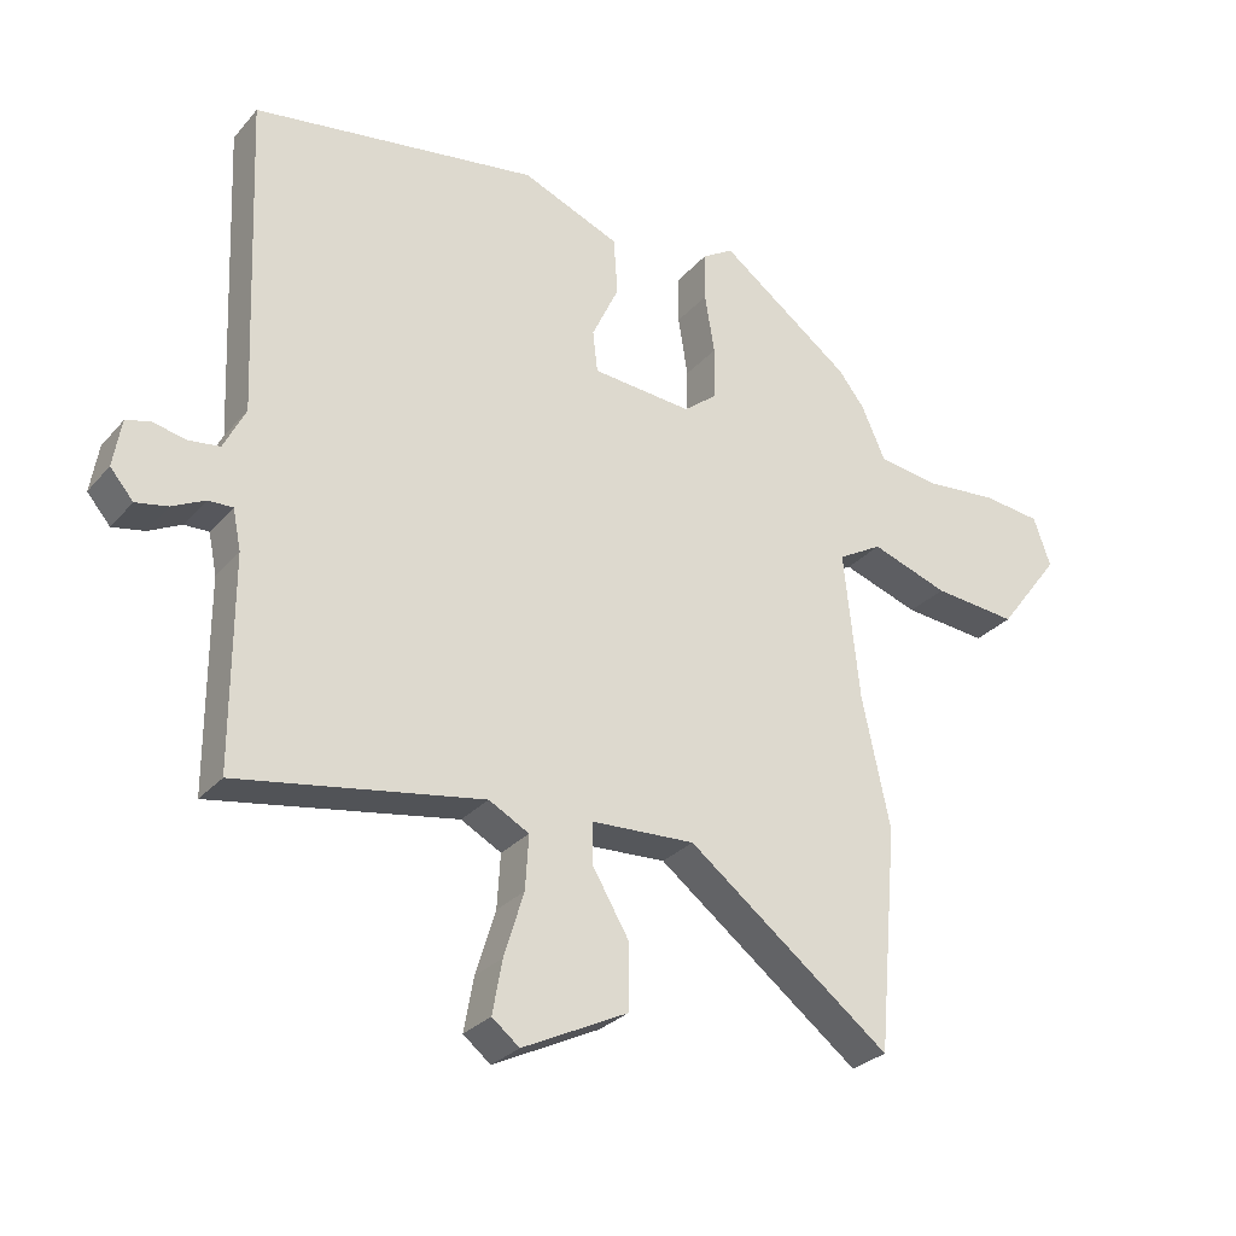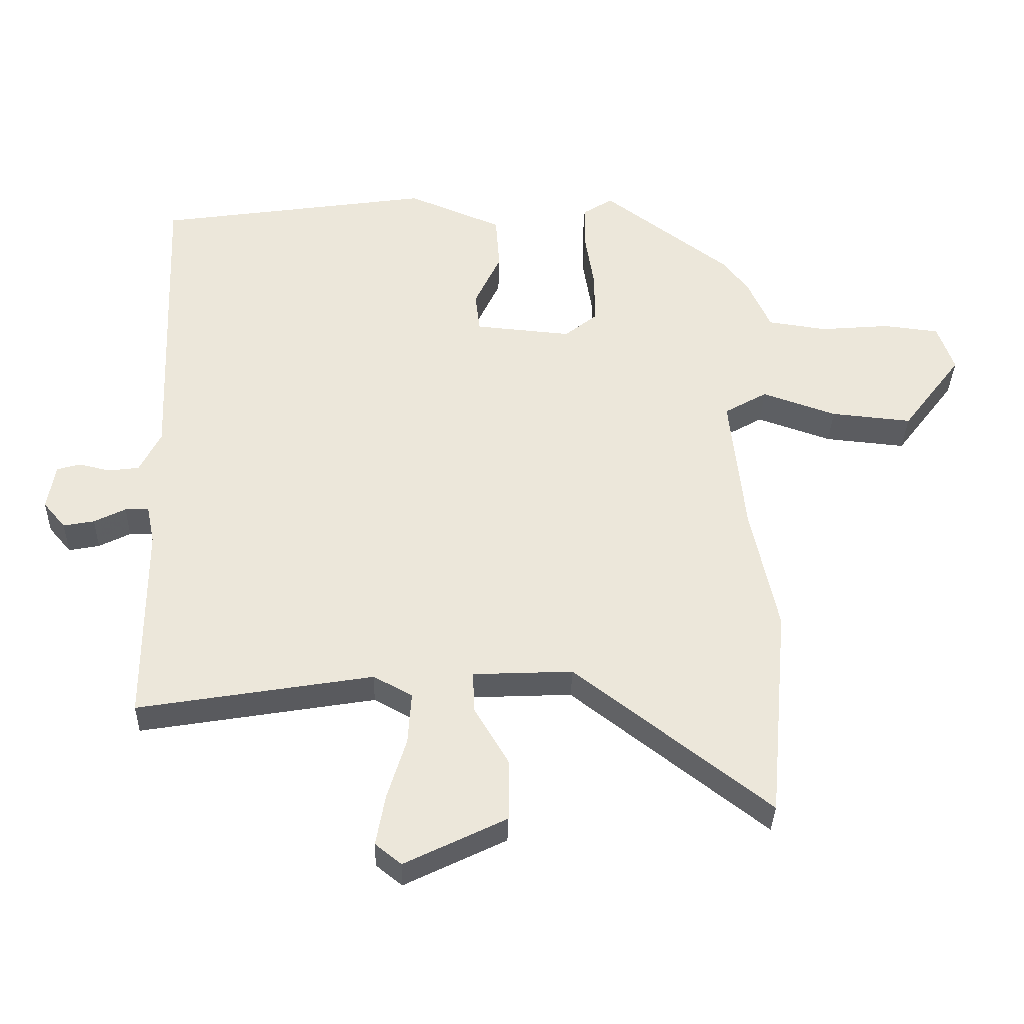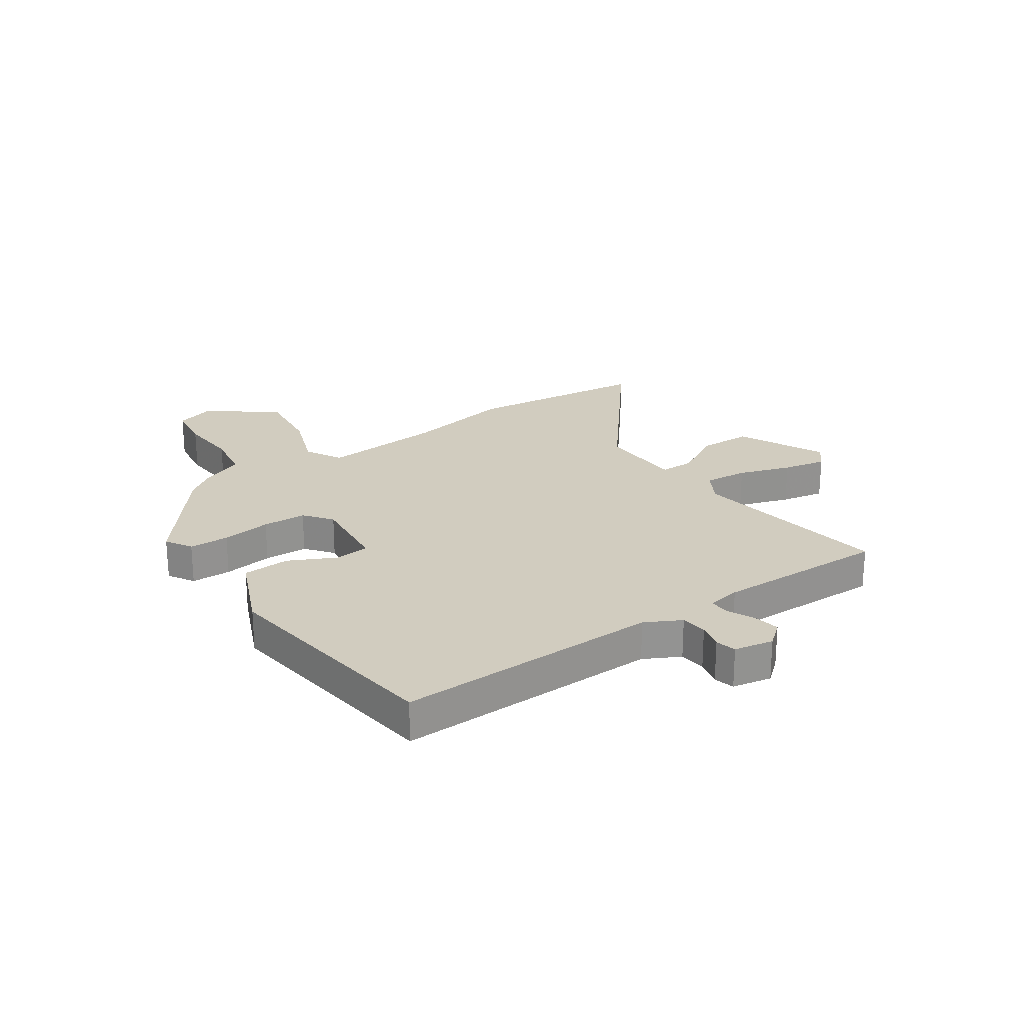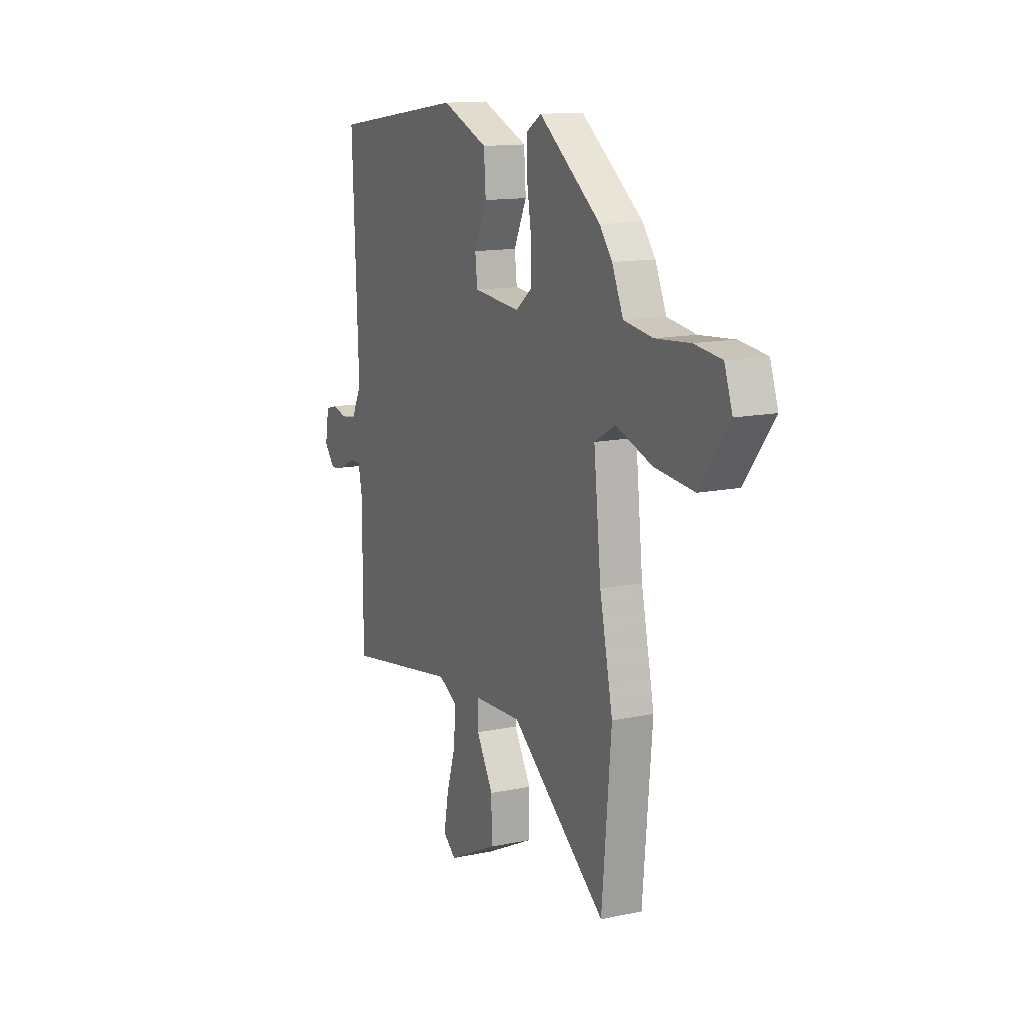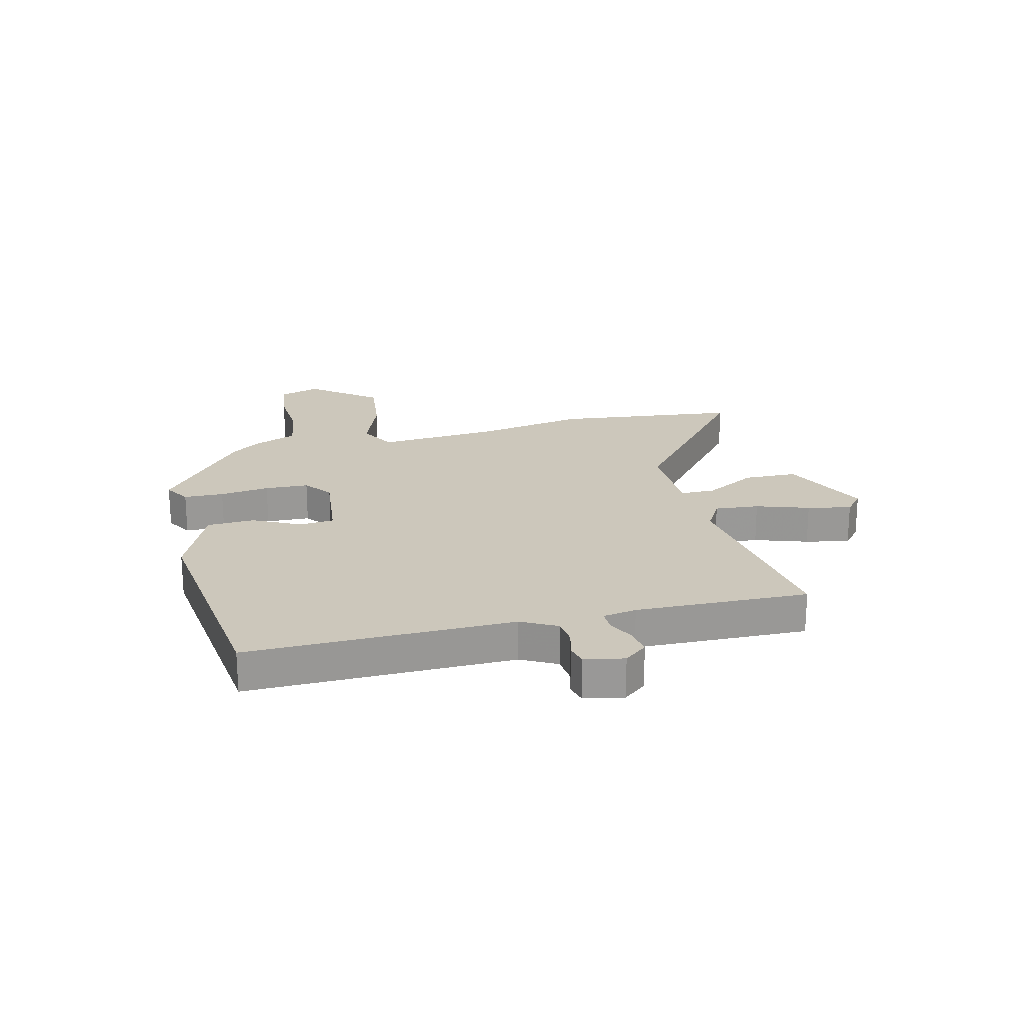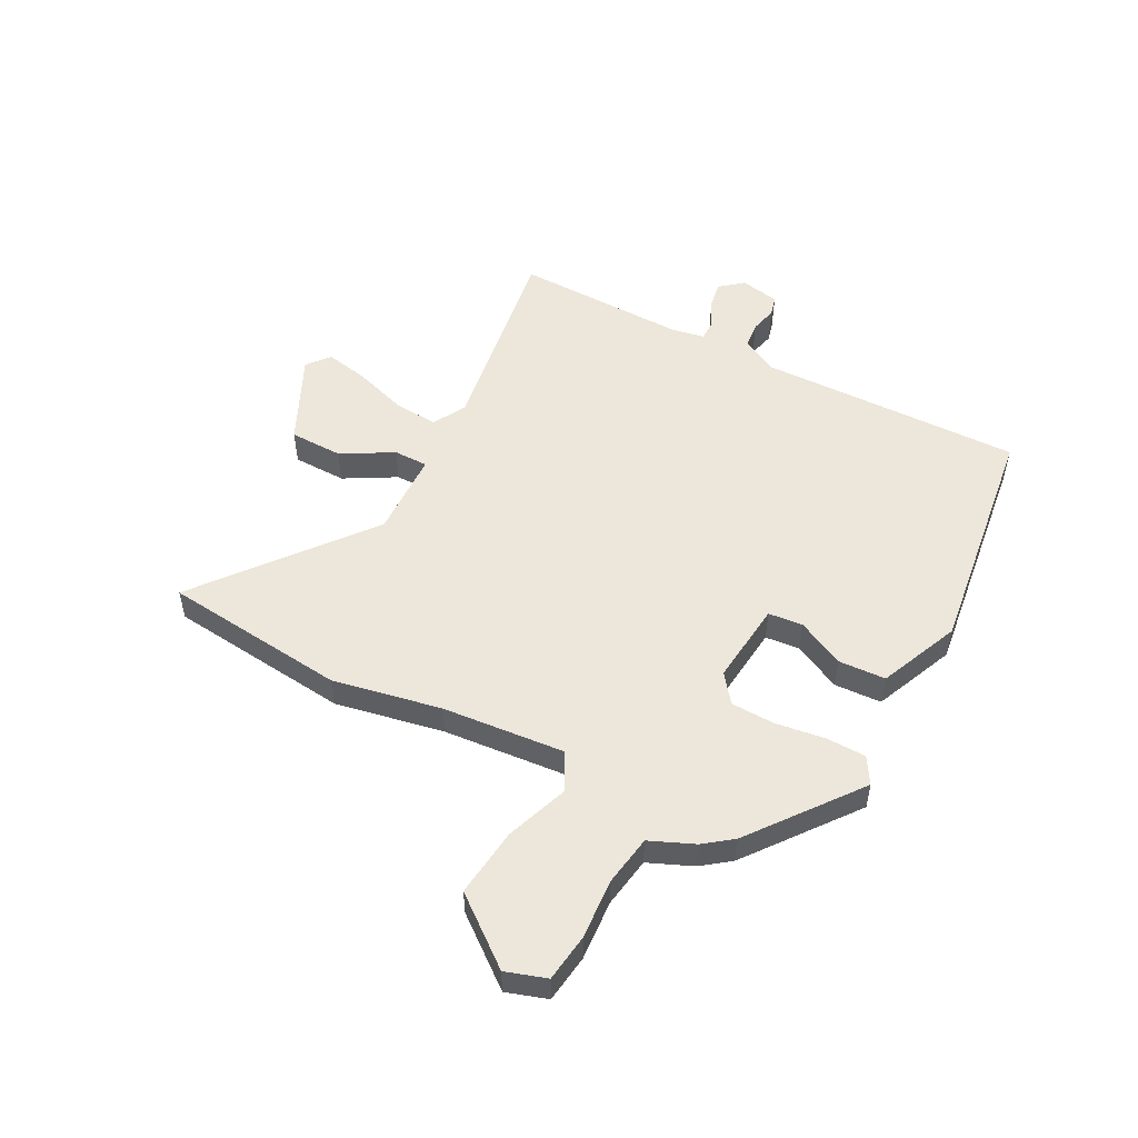
<metadata>
{"format":"obj","ext":"obj","renderer":"f3d","projection":"perspective","resolution":1024,"background":"white","views":[{"elev":-28.5,"azim":147.8,"up":"+Z"},{"elev":-34.8,"azim":178.5,"up":"+Z"},{"elev":23.8,"azim":56.5,"up":"+Y"},{"elev":13.4,"azim":-115.4,"up":"+Z"},{"elev":21.6,"azim":77.6,"up":"+Y"},{"elev":52.7,"azim":-61.3,"up":"+Y"}]}
</metadata>
<code>
v 0.477 0.07 -0.539
v 0.119 0.07 -0.479
v 0.06 0.07 -0.511
v 0.065 0.07 -0.59
v 0.094 0.07 -0.684
v 0.108 0.07 -0.762
v 0.068 0.07 -0.794
v -0.087 0.07 -0.718
v -0.087 0.07 -0.623
v -0.034 0.07 -0.533
v -0.033 0.07 -0.472
v -0.185 0.07 -0.465
v -0.483 0.07 -0.695
v -0.512 0.07 -0.368
v -0.471 0.07 -0.176
v -0.448 0.07 0.041
v -0.513 0.07 0.078
v -0.626 0.07 0.039
v -0.749 0.07 0.027
v -0.84 0.07 0.147
v -0.815 0.07 0.219
v -0.73 0.07 0.229
v -0.623 0.07 0.22
v -0.533 0.07 0.233
v -0.498 0.07 0.311
v -0.459 0.07 0.361
v -0.266 0.07 0.505
v -0.22 0.07 0.476
v -0.22 0.07 0.405
v -0.234 0.07 0.317
v -0.233 0.07 0.239
v -0.184 0.07 0.2
v -0.037 0.07 0.213
v -0.03 0.07 0.274
v -0.07 0.07 0.359
v -0.064 0.07 0.443
v 0.08 0.07 0.502
v 0.499 0.07 0.44
v 0.48 0.07 -0.029
v 0.512 0.07 -0.093
v 0.559 0.07 -0.099
v 0.606 0.07 -0.088
v 0.642 0.07 -0.098
v 0.654 0.07 -0.168
v 0.62 0.07 -0.208
v 0.573 0.07 -0.199
v 0.525 0.07 -0.175
v 0.489 0.07 -0.174
v 0.477 0.07 -0.233
v 0.477 0 -0.539
v 0.119 0 -0.479
v 0.06 0 -0.511
v 0.065 0 -0.59
v 0.094 0 -0.684
v 0.108 0 -0.762
v 0.068 0 -0.794
v -0.087 0 -0.718
v -0.087 0 -0.623
v -0.034 0 -0.533
v -0.033 0 -0.472
v -0.185 0 -0.465
v -0.483 0 -0.695
v -0.512 0 -0.368
v -0.471 0 -0.176
v -0.448 0 0.041
v -0.513 0 0.078
v -0.626 0 0.039
v -0.749 0 0.027
v -0.84 0 0.147
v -0.815 0 0.219
v -0.73 0 0.229
v -0.623 0 0.22
v -0.533 0 0.233
v -0.498 0 0.311
v -0.459 0 0.361
v -0.266 0 0.505
v -0.22 0 0.476
v -0.22 0 0.405
v -0.234 0 0.317
v -0.233 0 0.239
v -0.184 0 0.2
v -0.037 0 0.213
v -0.03 0 0.274
v -0.07 0 0.359
v -0.064 0 0.443
v 0.08 0 0.502
v 0.499 0 0.44
v 0.48 0 -0.029
v 0.512 0 -0.093
v 0.559 0 -0.099
v 0.606 0 -0.088
v 0.642 0 -0.098
v 0.654 0 -0.168
v 0.62 0 -0.208
v 0.573 0 -0.199
v 0.525 0 -0.175
v 0.489 0 -0.174
v 0.477 0 -0.233
f 44 45 46 47
f 44 47 48
f 41 42 43 44
f 40 41 44 48
f 39 40 48
f 36 37 38 39
f 34 35 36 39
f 33 34 39 48
f 32 33 48 49
f 27 28 29 30
f 27 30 31
f 24 25 26 27
f 24 27 31
f 23 24 31 32
f 21 22 23
f 17 18 19 20
f 17 20 21 23
f 12 13 14 15
f 11 12 15 16
f 7 8 9 10
f 7 10 11
f 4 5 6 7
f 3 4 7 11
f 2 3 11 16
f 49 1 2 16
f 23 32 49
f 16 17 23 49
f 96 95 94 93
f 97 96 93
f 93 92 91 90
f 97 93 90 89
f 97 89 88
f 88 87 86 85
f 88 85 84 83
f 97 88 83 82
f 98 97 82 81
f 79 78 77 76
f 80 79 76
f 76 75 74 73
f 80 76 73
f 81 80 73 72
f 72 71 70
f 69 68 67 66
f 72 70 69 66
f 64 63 62 61
f 65 64 61 60
f 59 58 57 56
f 60 59 56
f 56 55 54 53
f 60 56 53 52
f 65 60 52 51
f 65 51 50 98
f 98 81 72
f 98 72 66 65
f 1 50 51 2
f 2 51 52 3
f 3 52 53 4
f 4 53 54 5
f 5 54 55 6
f 6 55 56 7
f 7 56 57 8
f 8 57 58 9
f 9 58 59 10
f 10 59 60 11
f 11 60 61 12
f 12 61 62 13
f 13 62 63 14
f 14 63 64 15
f 15 64 65 16
f 16 65 66 17
f 17 66 67 18
f 18 67 68 19
f 19 68 69 20
f 20 69 70 21
f 21 70 71 22
f 22 71 72 23
f 23 72 73 24
f 24 73 74 25
f 25 74 75 26
f 26 75 76 27
f 27 76 77 28
f 28 77 78 29
f 29 78 79 30
f 30 79 80 31
f 31 80 81 32
f 32 81 82 33
f 33 82 83 34
f 34 83 84 35
f 35 84 85 36
f 36 85 86 37
f 37 86 87 38
f 38 87 88 39
f 39 88 89 40
f 40 89 90 41
f 41 90 91 42
f 42 91 92 43
f 43 92 93 44
f 44 93 94 45
f 45 94 95 46
f 46 95 96 47
f 47 96 97 48
f 48 97 98 49
f 49 98 50 1

</code>
